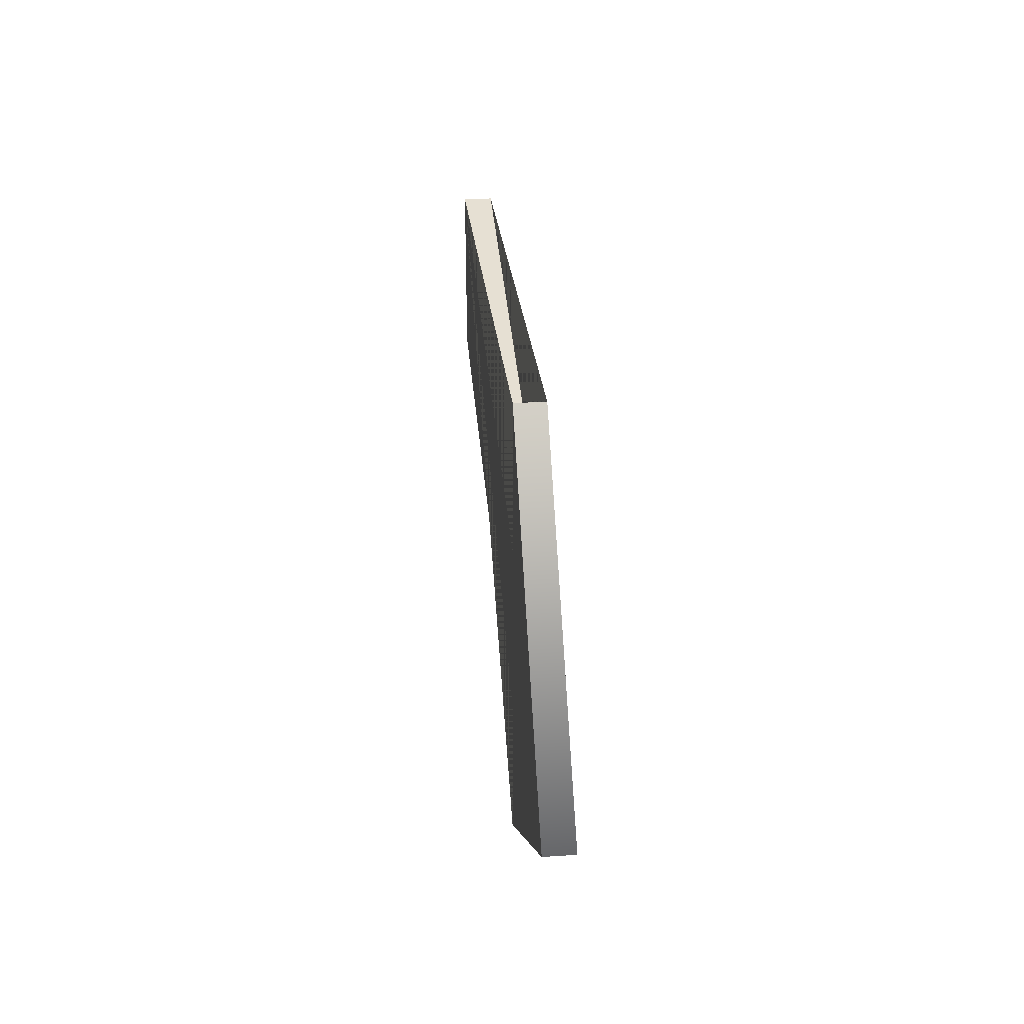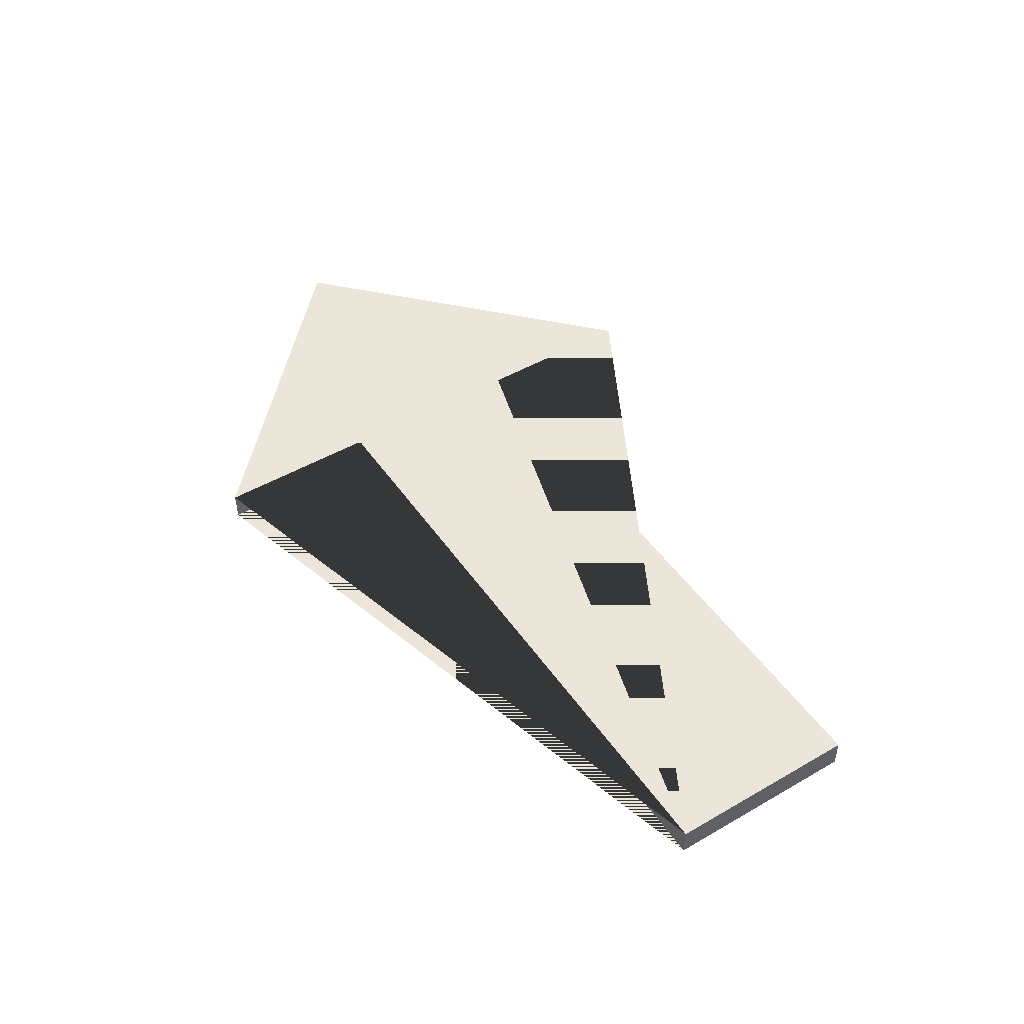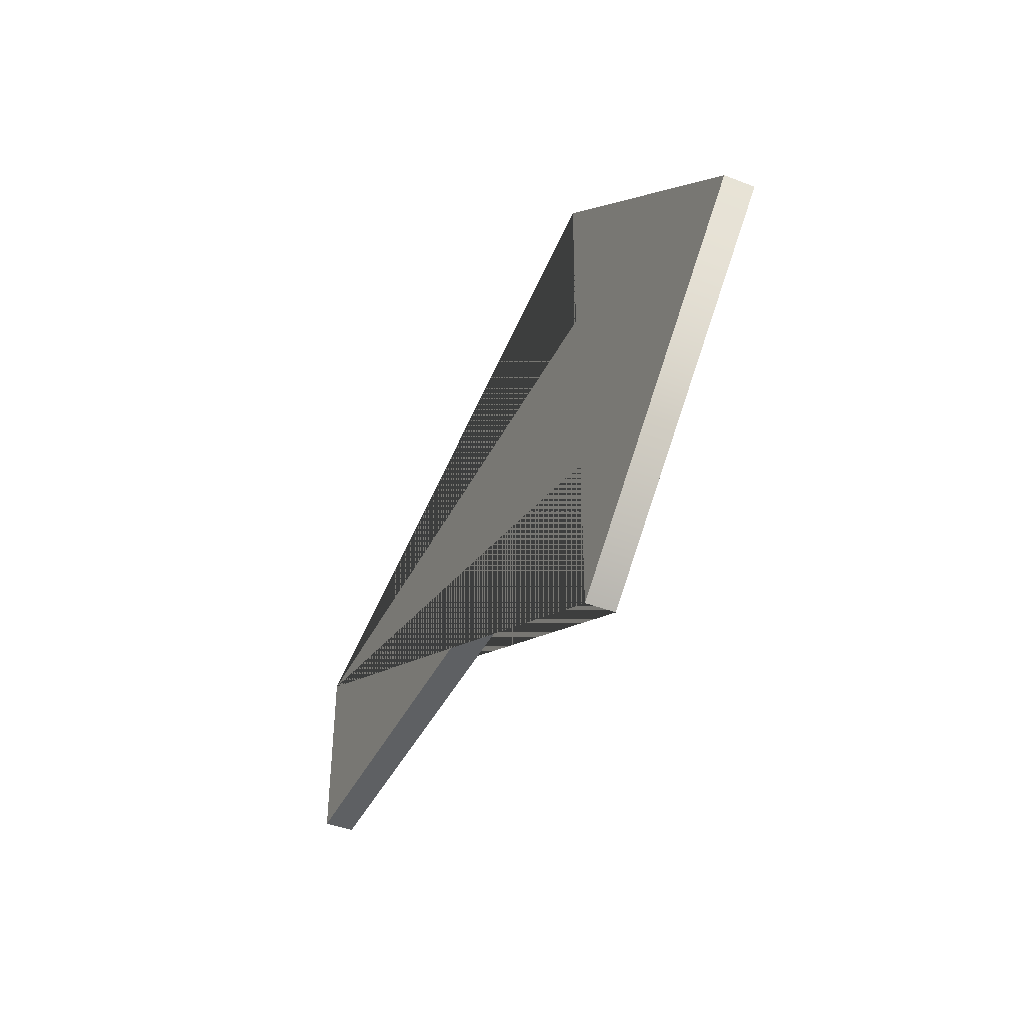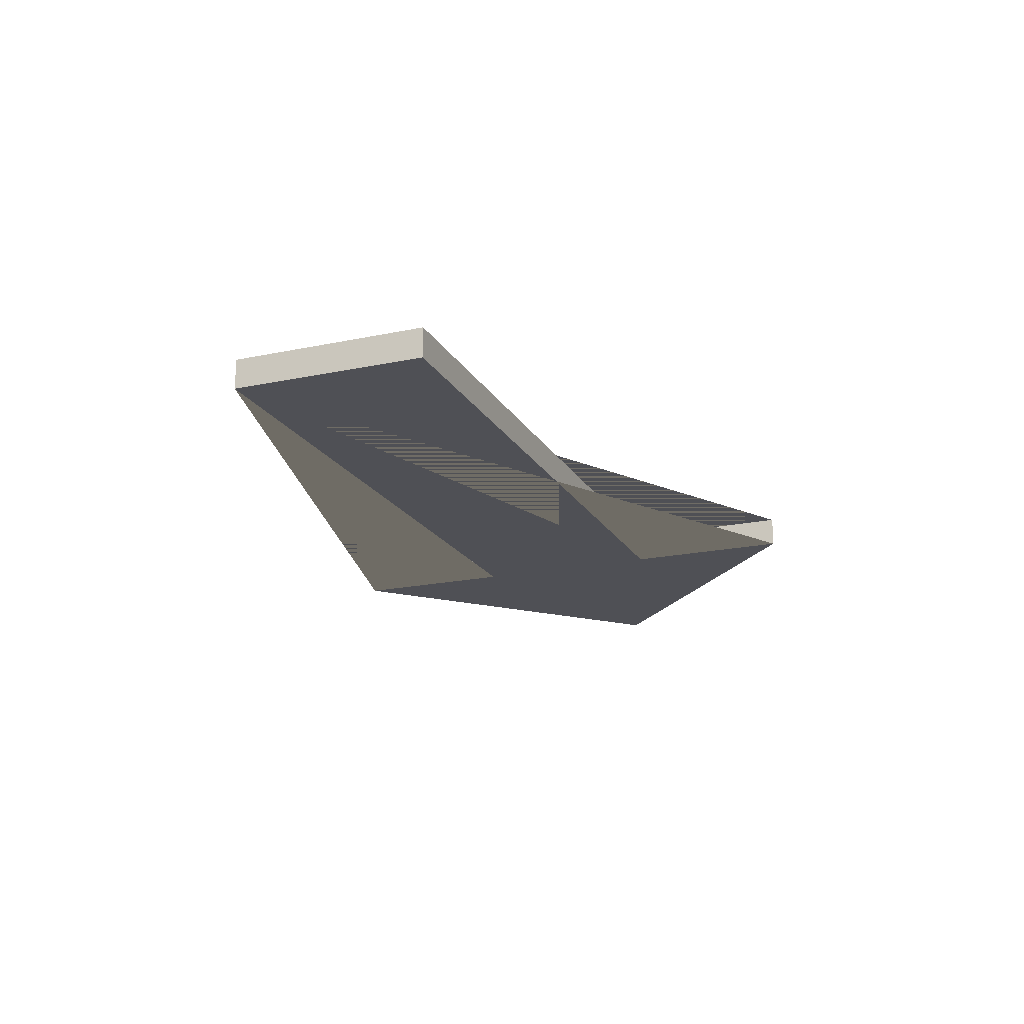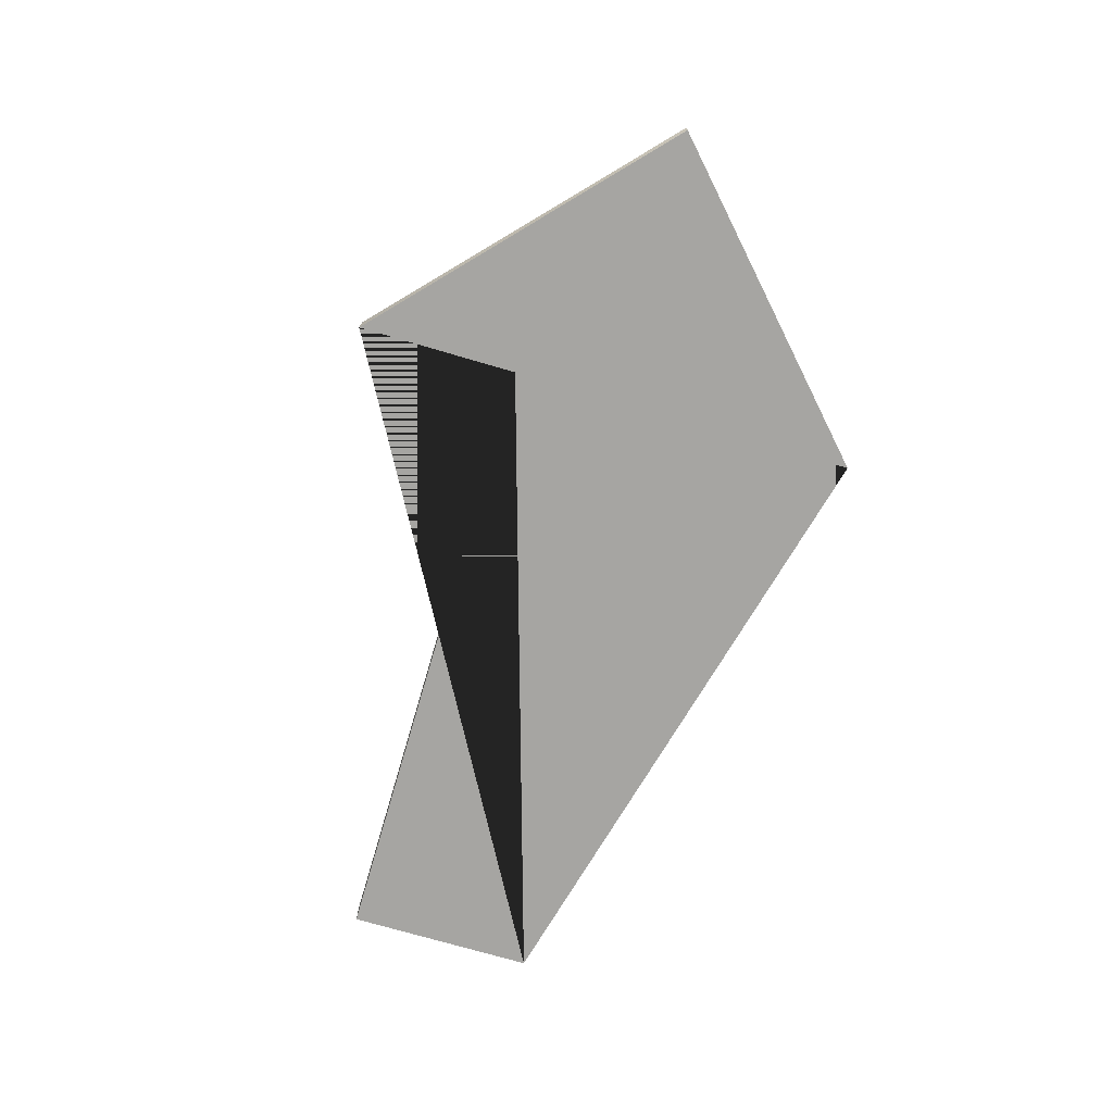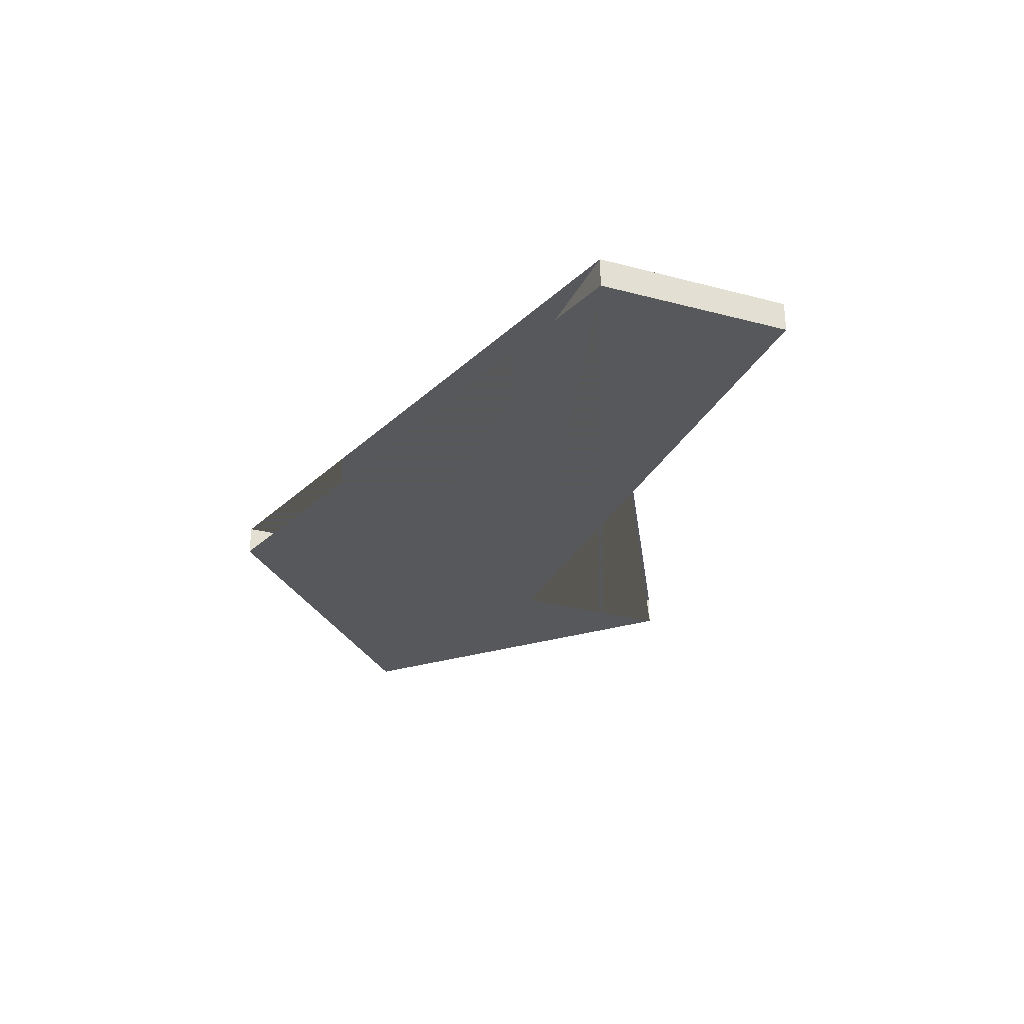
<metadata>
{"format":"obj","ext":"obj","renderer":"f3d","projection":"perspective","resolution":1024,"background":"white","views":[{"elev":38.3,"azim":-94.9,"up":"+Z"},{"elev":47.7,"azim":57.0,"up":"+Y"},{"elev":-42.5,"azim":-114.9,"up":"+Z"},{"elev":-19.3,"azim":111.7,"up":"+Y"},{"elev":-73.7,"azim":-106.3,"up":"+Y"},{"elev":-28.4,"azim":68.2,"up":"+Y"}]}
</metadata>
<code>
g default
v -1.657 -0.07681 0.5
v 1.657 -0.07681 0.5
v -1.657 0.07681 0.5
v 1.657 0.07681 0.5
v -1.657 0.07681 -0.5
v 1.657 0.07681 -0.5
v -1.657 -0.07681 -0.5
v 1.657 -0.07681 -0.5
v -3.107 -0.07681 0
v -3.107 0.07681 0
v -1.657 -0.07681 1.351
v -1.657 0.07681 1.351
v -1.657 0.07681 -1.351
v -1.657 -0.07681 -1.351
g pCube1
f 1 2 4 3
f 5 6 8 7
f 2 8 6 4
f 11 12 10 9
f 13 14 9 10
f 1 3 12 11
f 5 7 14 13
f 4 6 5 13 10 12 3
f 2 1 11 9 14 7 8

</code>
